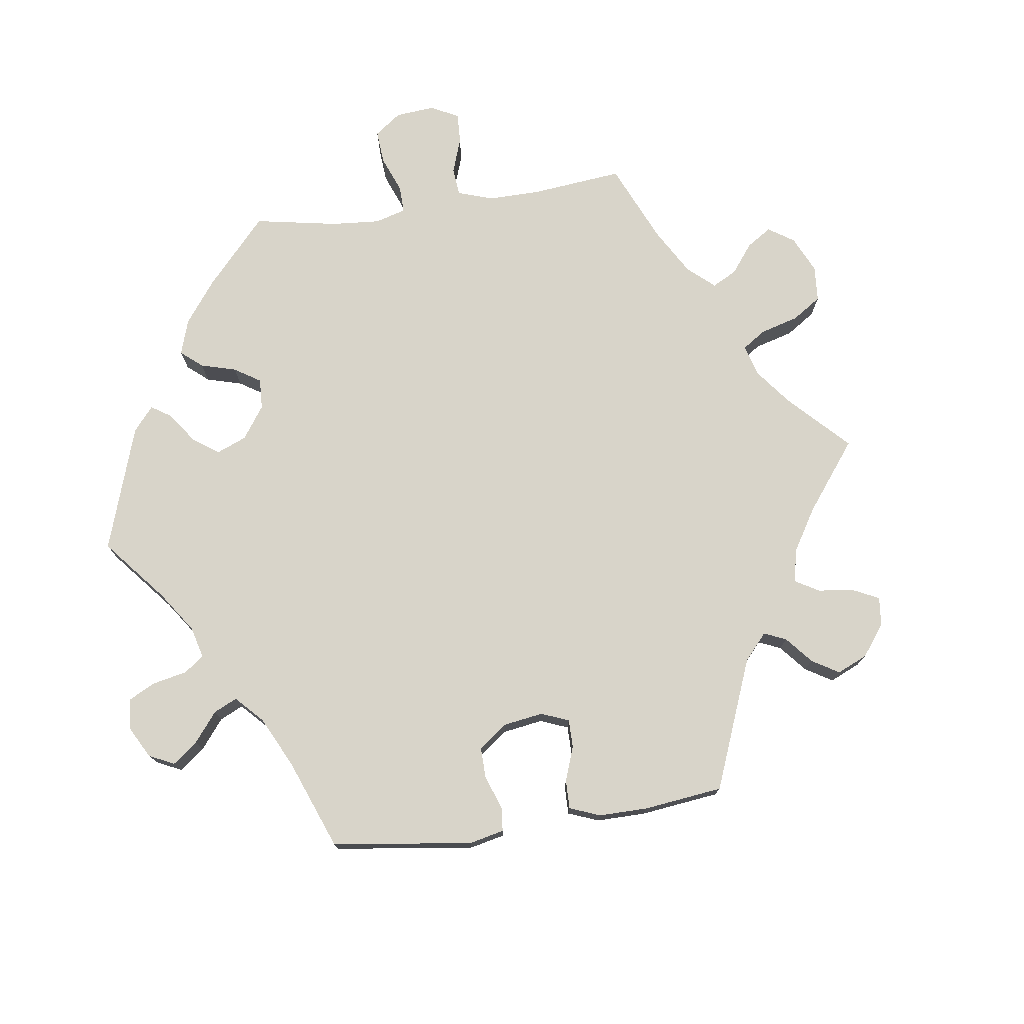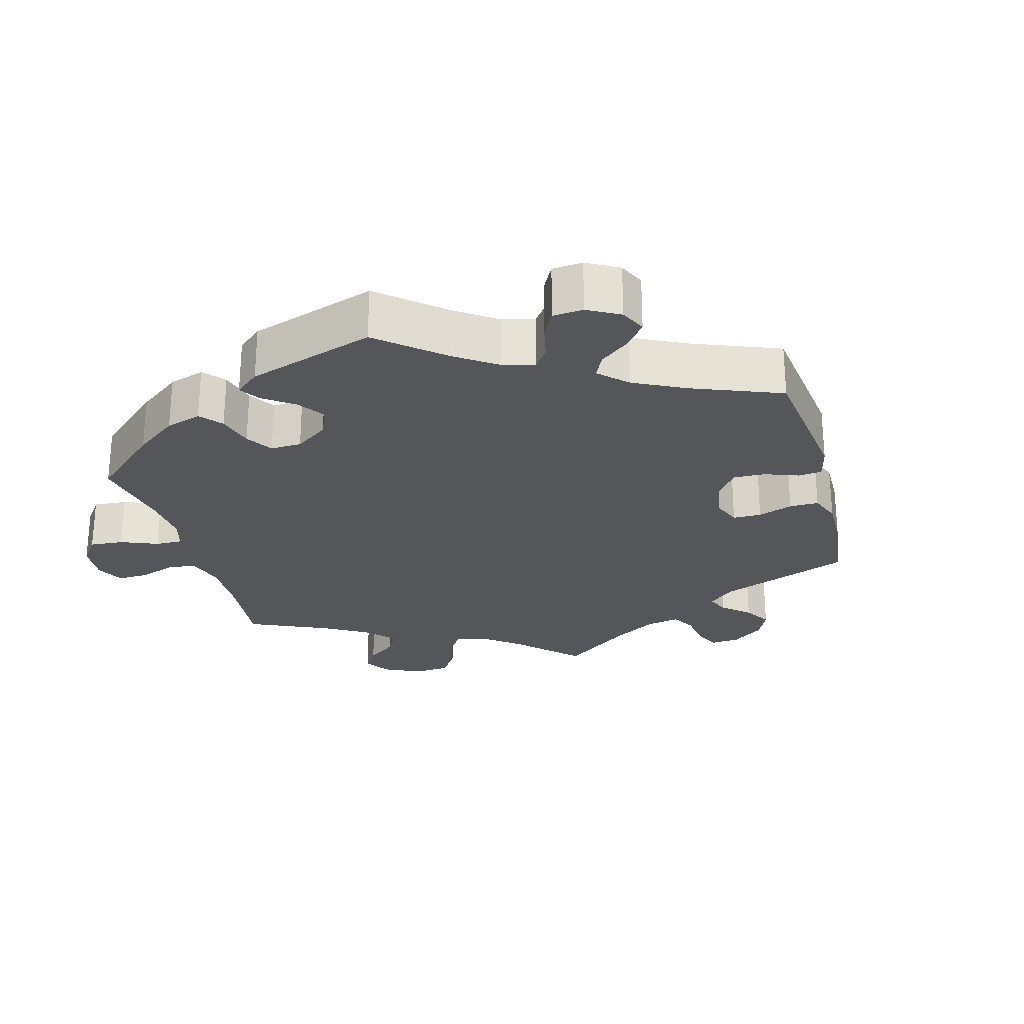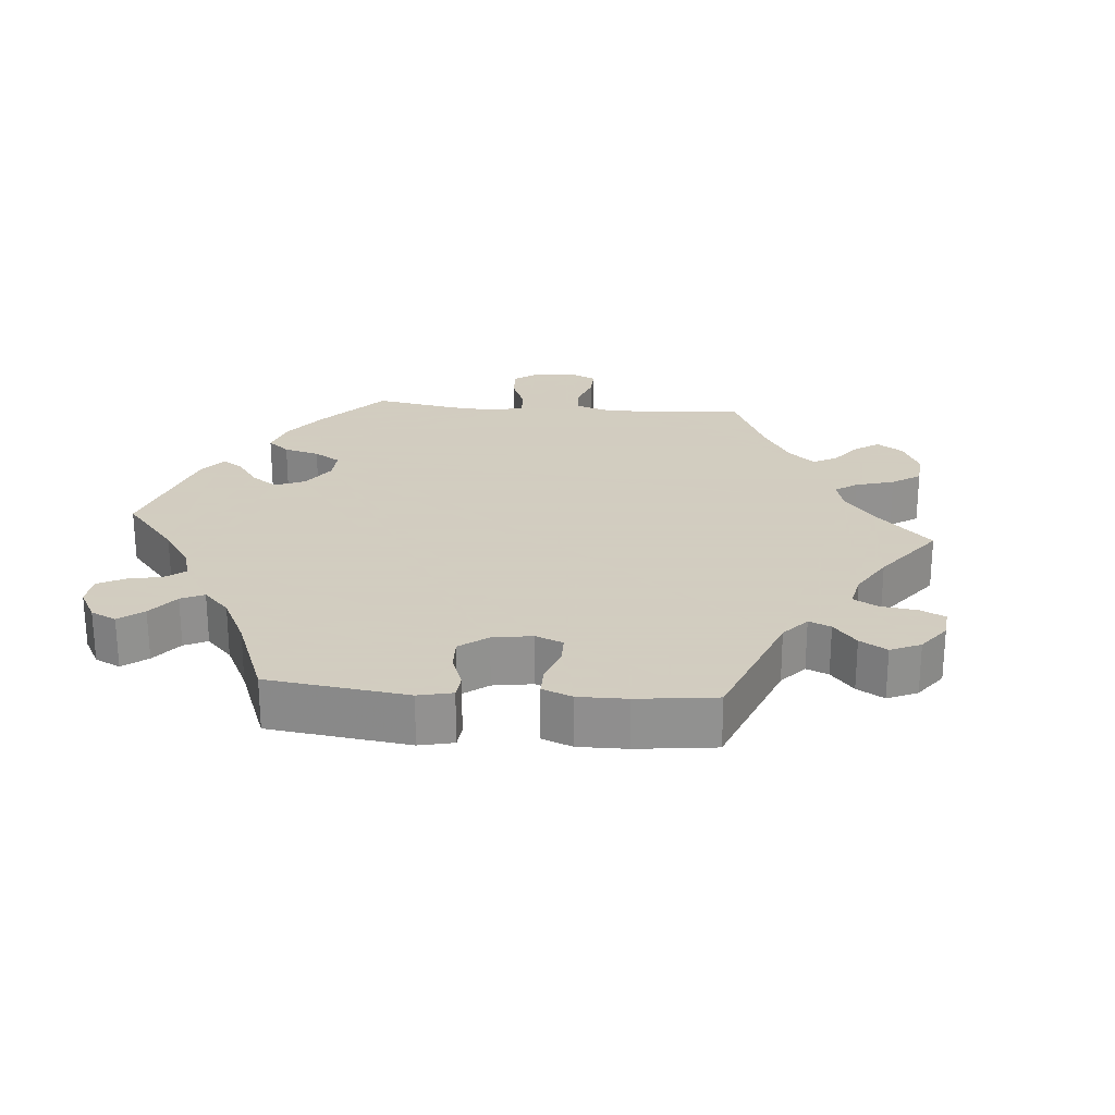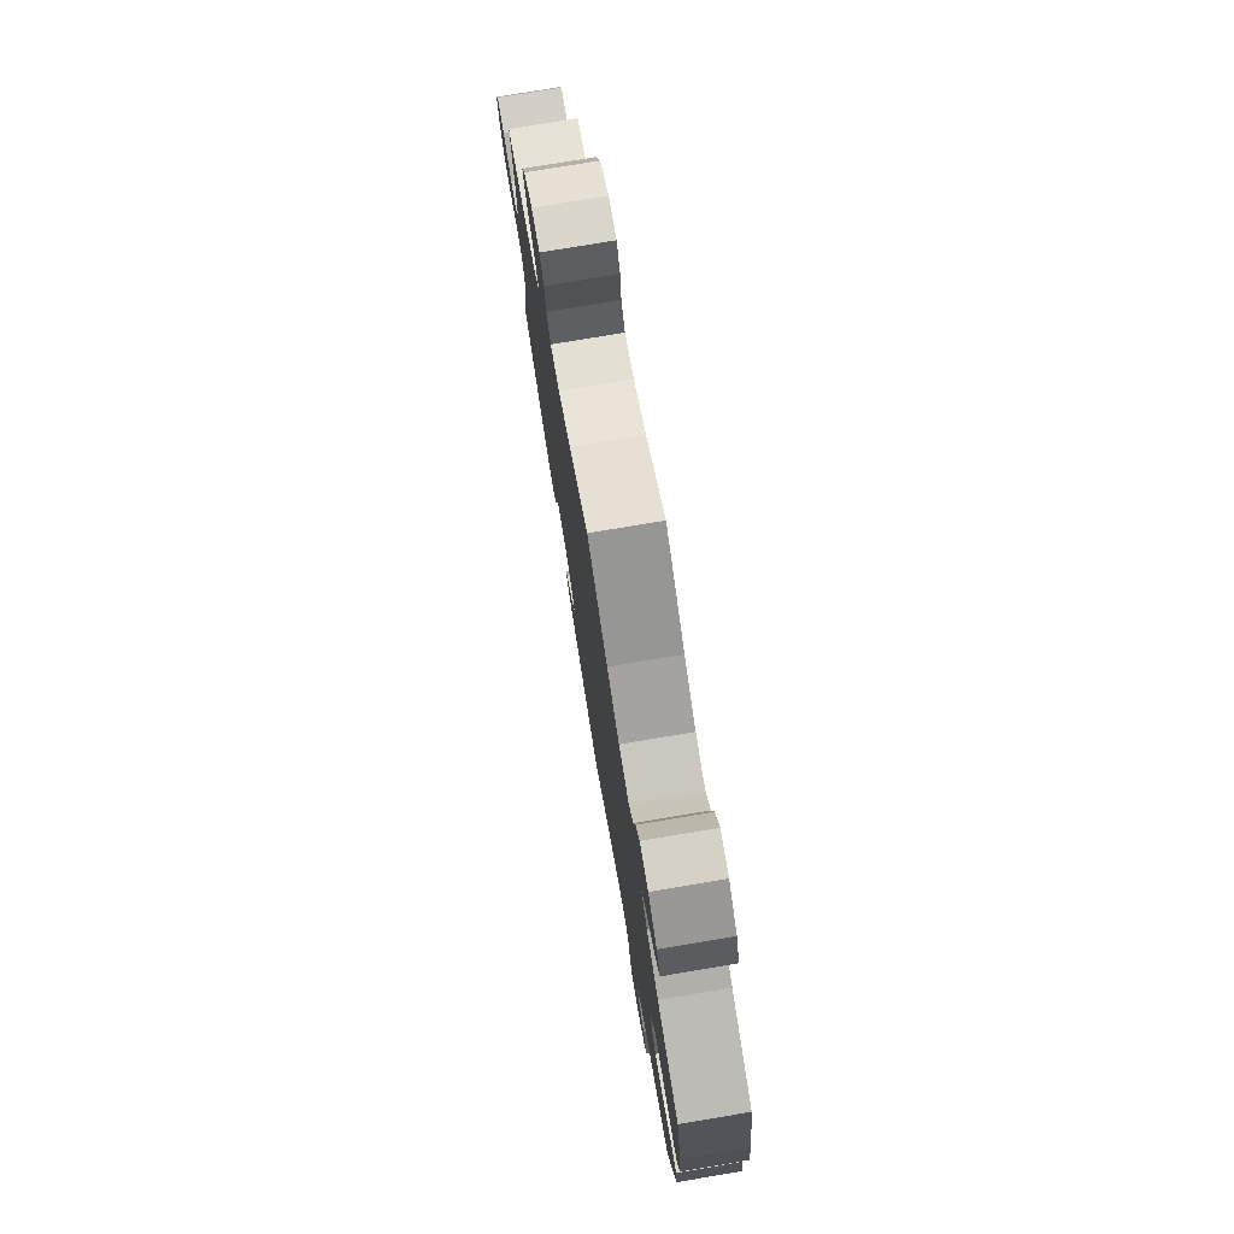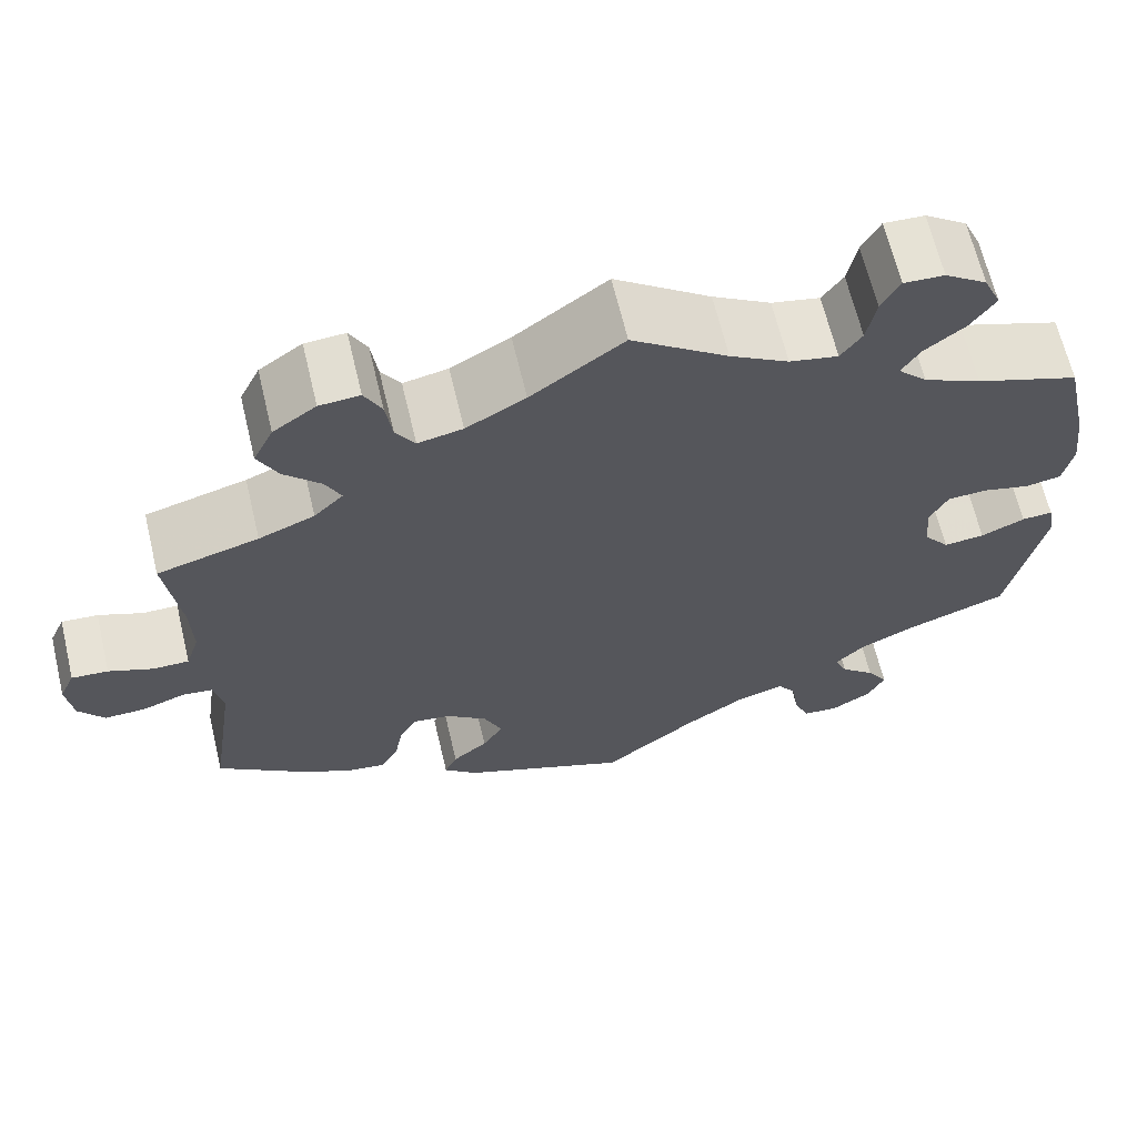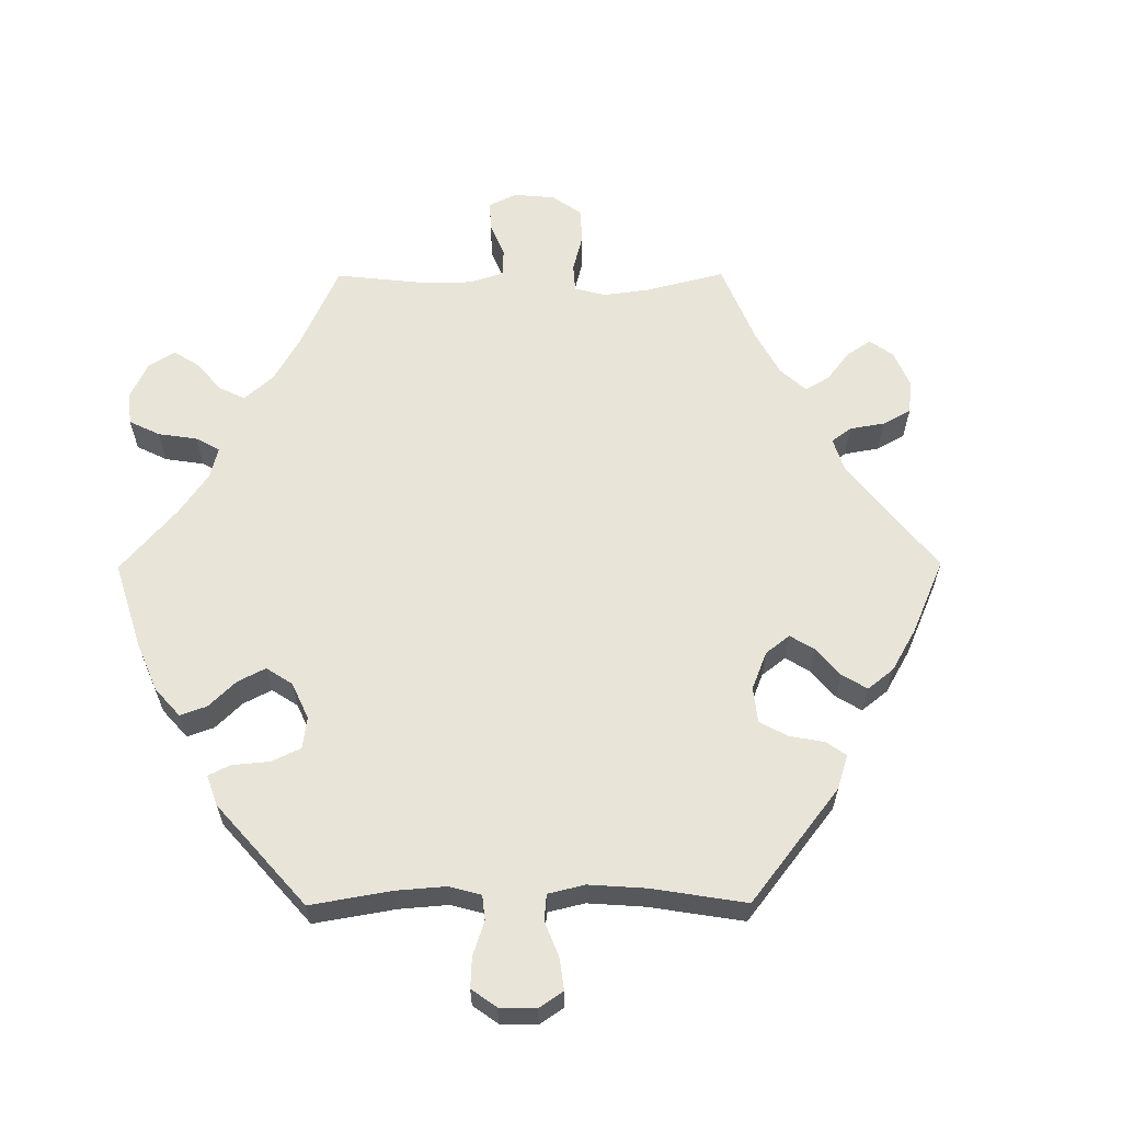
<metadata>
{"format":"obj","ext":"obj","renderer":"f3d","projection":"perspective","resolution":1024,"background":"white","views":[{"elev":75.3,"azim":-158.2,"up":"+Y"},{"elev":-25.6,"azim":135.0,"up":"+Y"},{"elev":24.3,"azim":-145.2,"up":"+Y"},{"elev":77.2,"azim":80.5,"up":"+Z"},{"elev":65.4,"azim":-13.4,"up":"+Z"},{"elev":61.3,"azim":149.7,"up":"+Y"}]}
</metadata>
<code>
v 0.527 0.07 0.165
v 0.536 0.07 0.091
v 0.525 0.07 0.039
v 0.486 0.07 0.032
v 0.435 0.07 0.045
v 0.391 0.07 0.043
v 0.371 0.07 0.004
v 0.376 0.07 -0.052
v 0.404 0.07 -0.088
v 0.449 0.07 -0.084
v 0.497 0.07 -0.062
v 0.531 0.07 -0.06
v 0.539 0.07 -0.104
v 0.501 0.07 -0.289
v 0.392 0.07 -0.329
v 0.329 0.07 -0.359
v 0.296 0.07 -0.392
v 0.31 0.07 -0.424
v 0.348 0.07 -0.458
v 0.371 0.07 -0.494
v 0.353 0.07 -0.533
v 0.309 0.07 -0.56
v 0.269 0.07 -0.557
v 0.252 0.07 -0.516
v 0.244 0.07 -0.463
v 0.223 0.07 -0.433
v 0.172 0.07 -0.448
v 0.105 0.07 -0.493
v 0 0.07 -0.578
v -0.187 0.07 -0.501
v -0.224 0.07 -0.467
v -0.21 0.07 -0.436
v -0.171 0.07 -0.403
v -0.148 0.07 -0.365
v -0.168 0.07 -0.319
v -0.213 0.07 -0.283
v -0.255 0.07 -0.277
v -0.275 0.07 -0.312
v -0.284 0.07 -0.363
v -0.304 0.07 -0.399
v -0.35 0.07 -0.392
v -0.41 0.07 -0.357
v -0.501 0.07 -0.289
v -0.472 0.07 -0.091
v -0.482 0.07 -0.043
v -0.516 0.07 -0.039
v -0.563 0.07 -0.056
v -0.608 0.07 -0.057
v -0.636 0.07 -0.019
v -0.643 0.07 0.036
v -0.626 0.07 0.074
v -0.586 0.07 0.071
v -0.537 0.07 0.051
v -0.498 0.07 0.051
v -0.483 0.07 0.097
v -0.485 0.07 0.168
v -0.501 0.07 0.289
v -0.39 0.07 0.32
v -0.329 0.07 0.345
v -0.297 0.07 0.377
v -0.314 0.07 0.412
v -0.354 0.07 0.453
v -0.376 0.07 0.497
v -0.354 0.07 0.543
v -0.307 0.07 0.576
v -0.263 0.07 0.579
v -0.244 0.07 0.542
v -0.237 0.07 0.49
v -0.216 0.07 0.457
v -0.167 0.07 0.467
v -0.102 0.07 0.504
v -0.001 0.07 0.578
v 0.104 0.07 0.502
v 0.168 0.07 0.464
v 0.221 0.07 0.453
v 0.244 0.07 0.486
v 0.254 0.07 0.539
v 0.274 0.07 0.577
v 0.318 0.07 0.575
v 0.364 0.07 0.543
v 0.383 0.07 0.5
v 0.356 0.07 0.46
v 0.312 0.07 0.425
v 0.292 0.07 0.392
v 0.324 0.07 0.359
v 0.387 0.07 0.329
v 0.5 0.07 0.289
v 0.527 0 0.165
v 0.536 0 0.091
v 0.525 0 0.039
v 0.486 0 0.032
v 0.435 0 0.045
v 0.391 0 0.043
v 0.371 0 0.004
v 0.376 0 -0.052
v 0.404 0 -0.088
v 0.449 0 -0.084
v 0.497 0 -0.062
v 0.531 0 -0.06
v 0.539 0 -0.104
v 0.501 0 -0.289
v 0.392 0 -0.329
v 0.329 0 -0.359
v 0.296 0 -0.392
v 0.31 0 -0.424
v 0.348 0 -0.458
v 0.371 0 -0.494
v 0.353 0 -0.533
v 0.309 0 -0.56
v 0.269 0 -0.557
v 0.252 0 -0.516
v 0.244 0 -0.463
v 0.223 0 -0.433
v 0.172 0 -0.448
v 0.105 0 -0.493
v 0 0 -0.578
v -0.187 0 -0.501
v -0.224 0 -0.467
v -0.21 0 -0.436
v -0.171 0 -0.403
v -0.148 0 -0.365
v -0.168 0 -0.319
v -0.213 0 -0.283
v -0.255 0 -0.277
v -0.275 0 -0.312
v -0.284 0 -0.363
v -0.304 0 -0.399
v -0.35 0 -0.392
v -0.41 0 -0.357
v -0.501 0 -0.289
v -0.472 0 -0.091
v -0.482 0 -0.043
v -0.516 0 -0.039
v -0.563 0 -0.056
v -0.608 0 -0.057
v -0.636 0 -0.019
v -0.643 0 0.036
v -0.626 0 0.074
v -0.586 0 0.071
v -0.537 0 0.051
v -0.498 0 0.051
v -0.483 0 0.097
v -0.485 0 0.168
v -0.501 0 0.289
v -0.39 0 0.32
v -0.329 0 0.345
v -0.297 0 0.377
v -0.314 0 0.412
v -0.354 0 0.453
v -0.376 0 0.497
v -0.354 0 0.543
v -0.307 0 0.576
v -0.263 0 0.579
v -0.244 0 0.542
v -0.237 0 0.49
v -0.216 0 0.457
v -0.167 0 0.467
v -0.102 0 0.504
v -0.001 0 0.578
v 0.104 0 0.502
v 0.168 0 0.464
v 0.221 0 0.453
v 0.244 0 0.486
v 0.254 0 0.539
v 0.274 0 0.577
v 0.318 0 0.575
v 0.364 0 0.543
v 0.383 0 0.5
v 0.356 0 0.46
v 0.312 0 0.425
v 0.292 0 0.392
v 0.324 0 0.359
v 0.387 0 0.329
v 0.5 0 0.289
f 86 87 1 2
f 85 86 2 3
f 84 85 3 4
f 80 81 82 83
f 80 83 84
f 79 80 84
f 76 77 78 79
f 75 76 79 84
f 74 75 84 4
f 71 72 73
f 70 71 73 74
f 69 70 74 4
f 65 66 67 68
f 65 68 69
f 64 65 69
f 61 62 63 64
f 60 61 64 69
f 59 60 69 4
f 56 57 58
f 55 56 58 59
f 54 55 59
f 50 51 52 53
f 50 53 54
f 49 50 54
f 46 47 48 49
f 45 46 49 54
f 44 45 54 59
f 38 39 40 41
f 37 38 41 42
f 30 31 32 33
f 28 29 30 33
f 27 28 33 34
f 26 27 34 35
f 22 23 24 25
f 20 21 22 25
f 18 19 20 25
f 17 18 25 26
f 16 17 26 35
f 12 13 14 15
f 10 11 12 15
f 9 10 15 16
f 8 9 16 35
f 59 4 5
f 59 5 6
f 44 59 6 7
f 37 42 43 44
f 36 37 44 7
f 7 8 35 36
f 89 88 174 173
f 90 89 173 172
f 91 90 172 171
f 170 169 168 167
f 171 170 167
f 171 167 166
f 166 165 164 163
f 171 166 163 162
f 91 171 162 161
f 160 159 158
f 161 160 158 157
f 91 161 157 156
f 155 154 153 152
f 156 155 152
f 156 152 151
f 151 150 149 148
f 156 151 148 147
f 91 156 147 146
f 145 144 143
f 146 145 143 142
f 146 142 141
f 140 139 138 137
f 141 140 137
f 141 137 136
f 136 135 134 133
f 141 136 133 132
f 146 141 132 131
f 128 127 126 125
f 129 128 125 124
f 120 119 118 117
f 120 117 116 115
f 121 120 115 114
f 122 121 114 113
f 112 111 110 109
f 112 109 108 107
f 112 107 106 105
f 113 112 105 104
f 122 113 104 103
f 102 101 100 99
f 102 99 98 97
f 103 102 97 96
f 122 103 96 95
f 92 91 146
f 93 92 146
f 94 93 146 131
f 131 130 129 124
f 94 131 124 123
f 123 122 95 94
f 1 88 89 2
f 2 89 90 3
f 3 90 91 4
f 4 91 92 5
f 5 92 93 6
f 6 93 94 7
f 7 94 95 8
f 8 95 96 9
f 9 96 97 10
f 10 97 98 11
f 11 98 99 12
f 12 99 100 13
f 13 100 101 14
f 14 101 102 15
f 15 102 103 16
f 16 103 104 17
f 17 104 105 18
f 18 105 106 19
f 19 106 107 20
f 20 107 108 21
f 21 108 109 22
f 22 109 110 23
f 23 110 111 24
f 24 111 112 25
f 25 112 113 26
f 26 113 114 27
f 27 114 115 28
f 28 115 116 29
f 29 116 117 30
f 30 117 118 31
f 31 118 119 32
f 32 119 120 33
f 33 120 121 34
f 34 121 122 35
f 35 122 123 36
f 36 123 124 37
f 37 124 125 38
f 38 125 126 39
f 39 126 127 40
f 40 127 128 41
f 41 128 129 42
f 42 129 130 43
f 43 130 131 44
f 44 131 132 45
f 45 132 133 46
f 46 133 134 47
f 47 134 135 48
f 48 135 136 49
f 49 136 137 50
f 50 137 138 51
f 51 138 139 52
f 52 139 140 53
f 53 140 141 54
f 54 141 142 55
f 55 142 143 56
f 56 143 144 57
f 57 144 145 58
f 58 145 146 59
f 59 146 147 60
f 60 147 148 61
f 61 148 149 62
f 62 149 150 63
f 63 150 151 64
f 64 151 152 65
f 65 152 153 66
f 66 153 154 67
f 67 154 155 68
f 68 155 156 69
f 69 156 157 70
f 70 157 158 71
f 71 158 159 72
f 72 159 160 73
f 73 160 161 74
f 74 161 162 75
f 75 162 163 76
f 76 163 164 77
f 77 164 165 78
f 78 165 166 79
f 79 166 167 80
f 80 167 168 81
f 81 168 169 82
f 82 169 170 83
f 83 170 171 84
f 84 171 172 85
f 85 172 173 86
f 86 173 174 87
f 87 174 88 1

</code>
